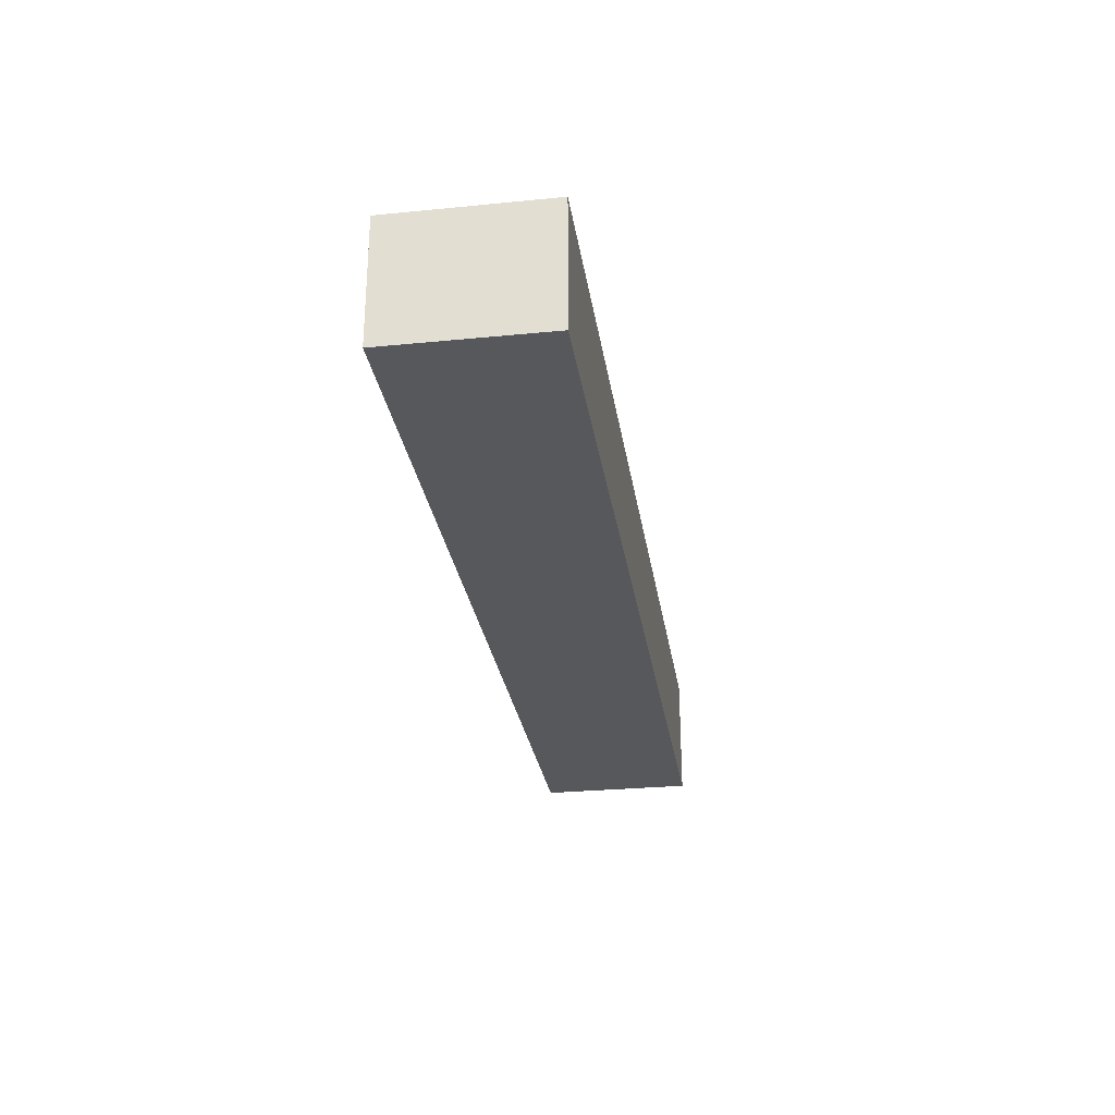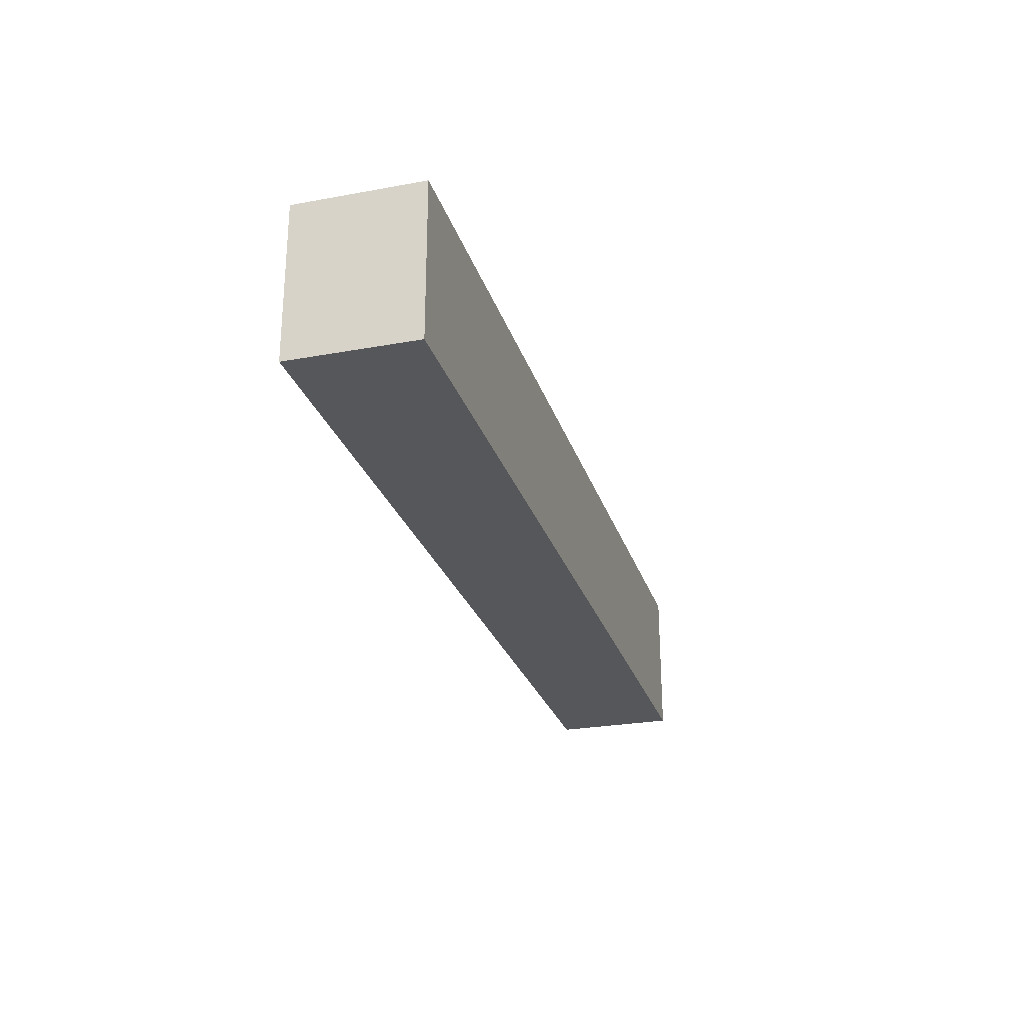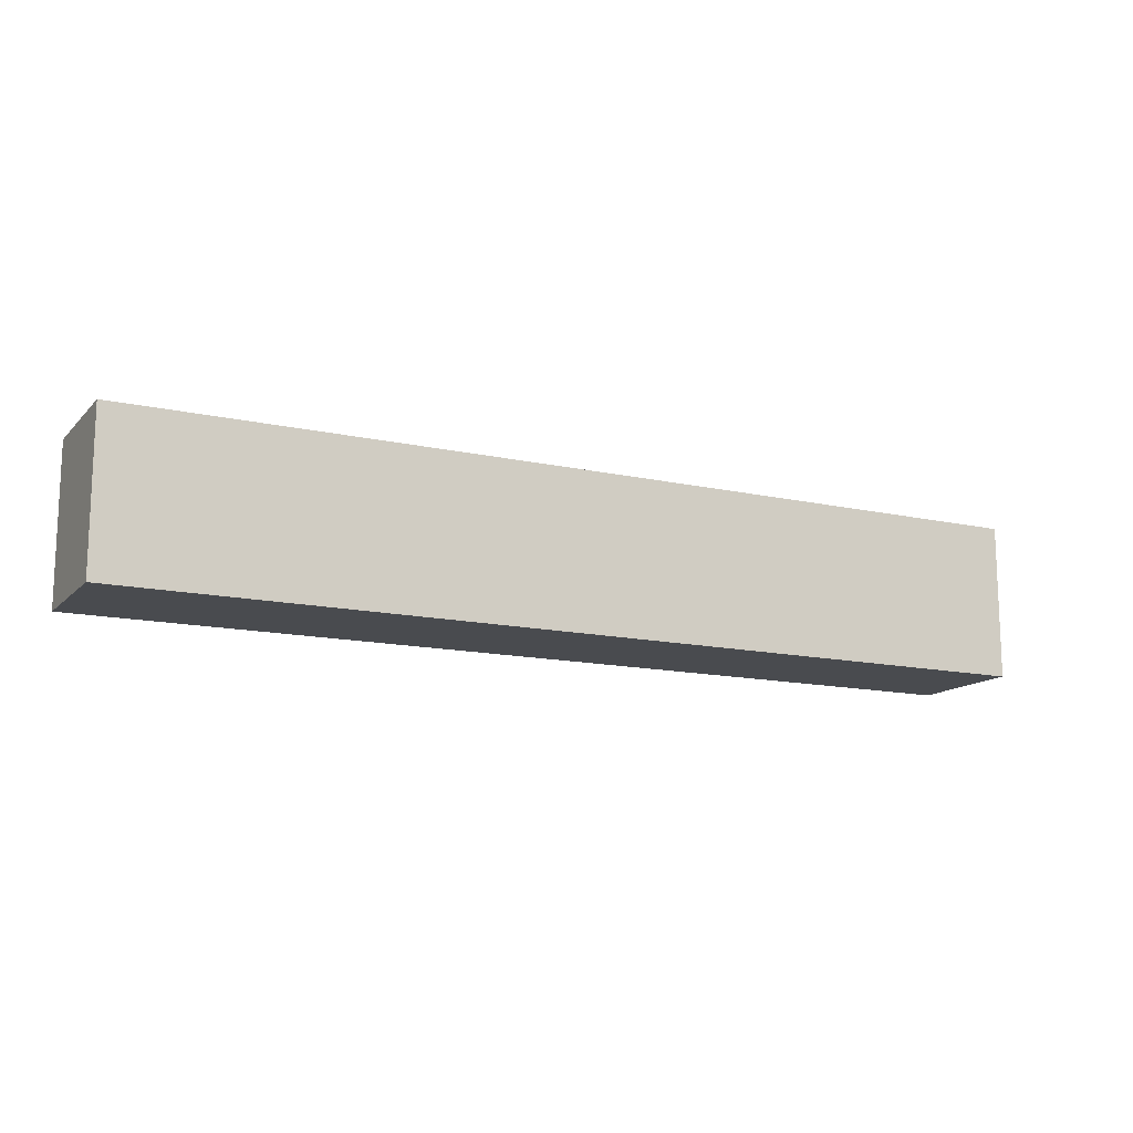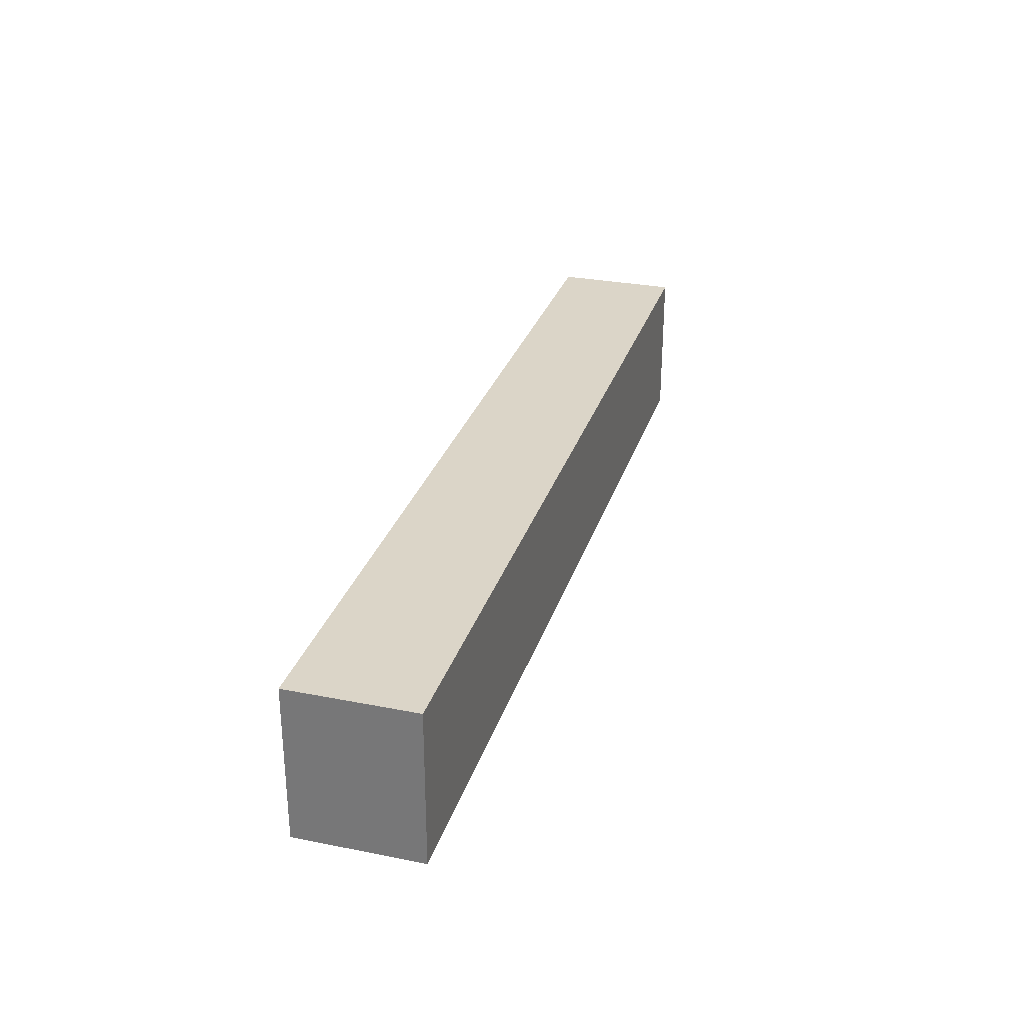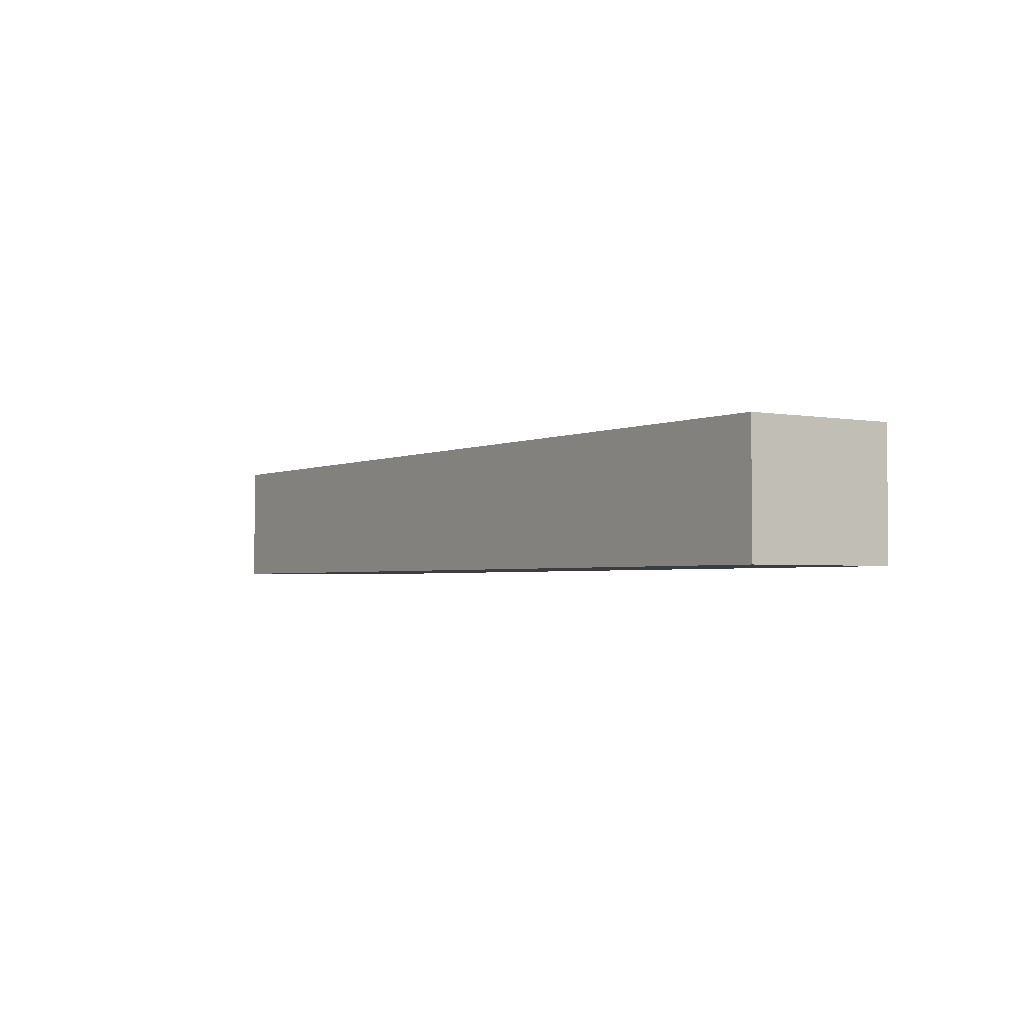
<metadata>
{"format":"obj","ext":"obj","renderer":"f3d","projection":"perspective","resolution":1024,"background":"white","views":[{"elev":-28.1,"azim":-81.5,"up":"+Z"},{"elev":-26.4,"azim":-73.9,"up":"+Y"},{"elev":-13.7,"azim":-26.8,"up":"+Y"},{"elev":29.5,"azim":-73.7,"up":"+Y"},{"elev":-2.6,"azim":-123.8,"up":"+Z"}]}
</metadata>
<code>
v 150 -625 80
v -150 -625 80
v -150 -625 120
v 150 -625 120
v 150 -575 80
v 150 -575 120
v -150 -575 80
v -150 -575 120
f 3 2 1
f 4 3 1
f 4 1 5
f 6 4 5
f 6 5 7
f 8 6 7
f 8 7 2
f 3 8 2
f 1 2 5
f 2 7 5
f 6 3 4
f 6 8 3

</code>
